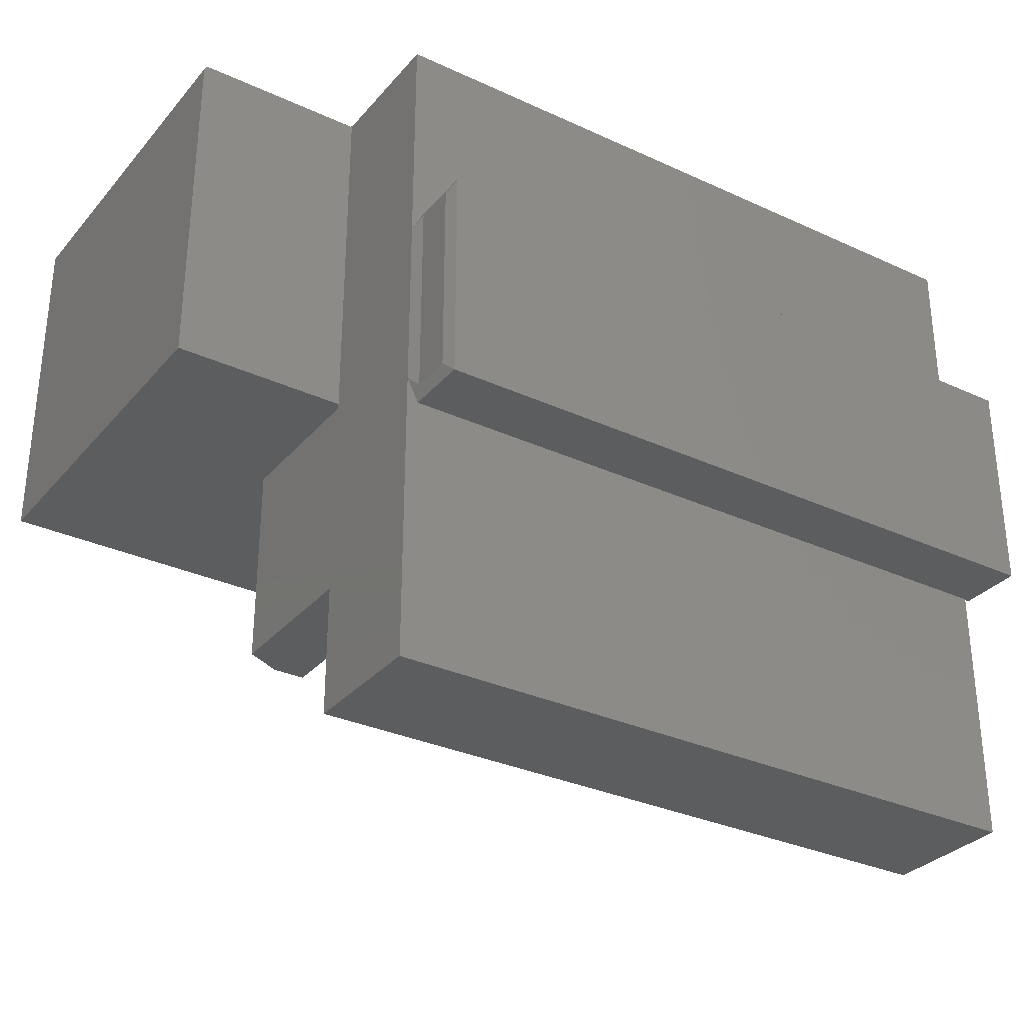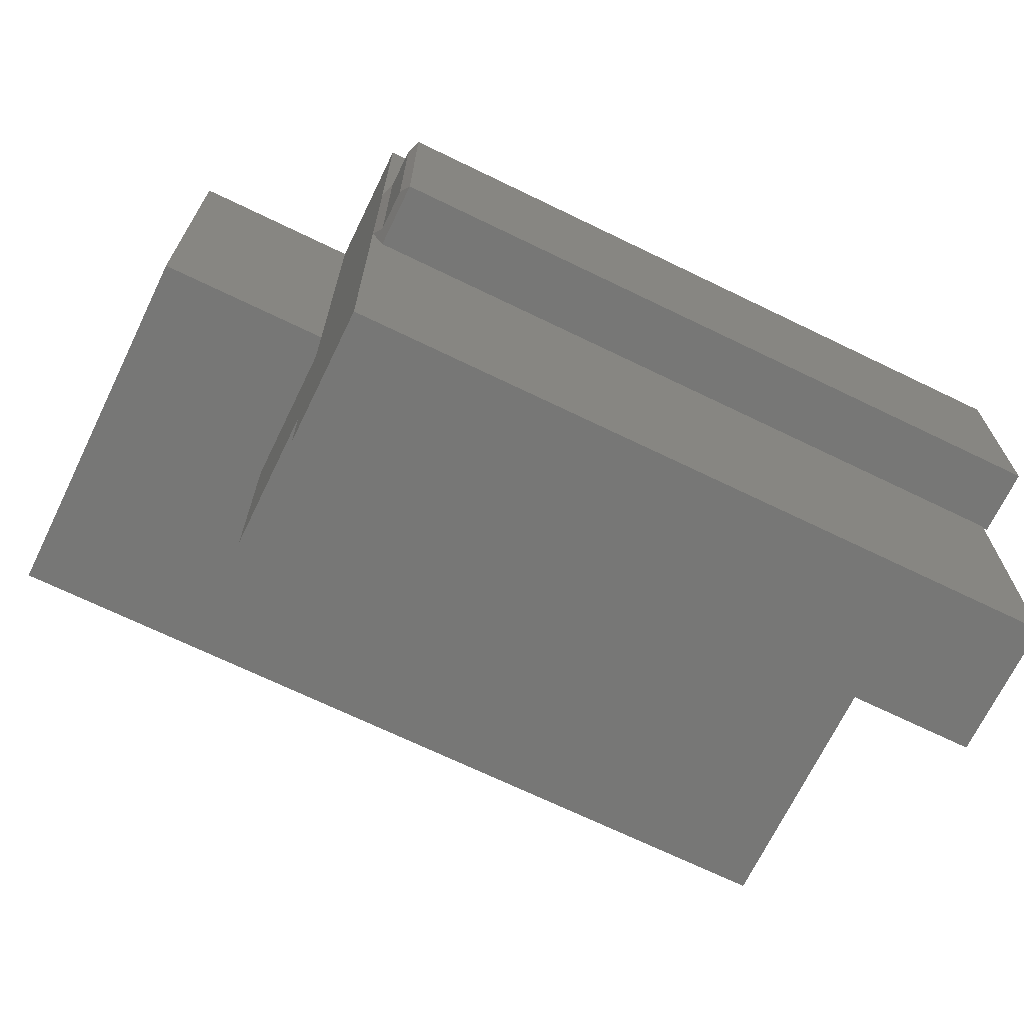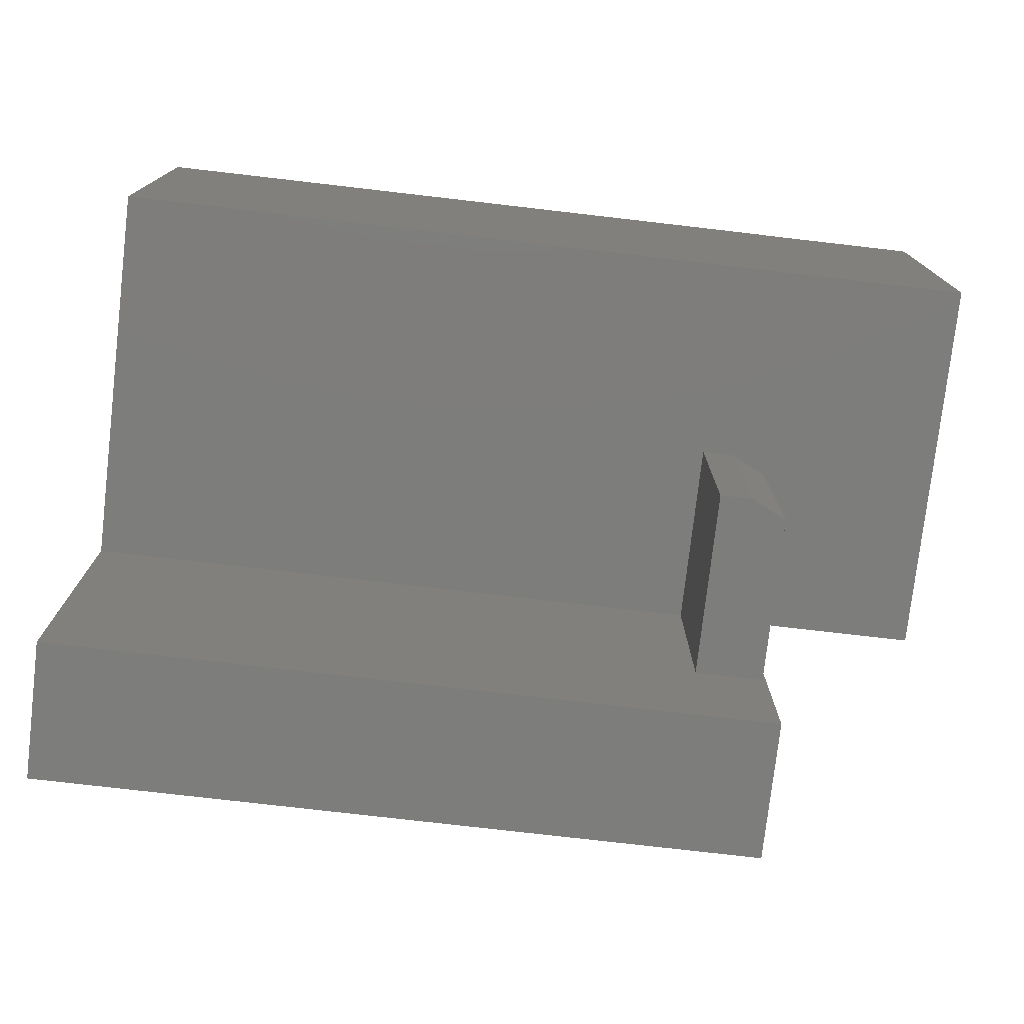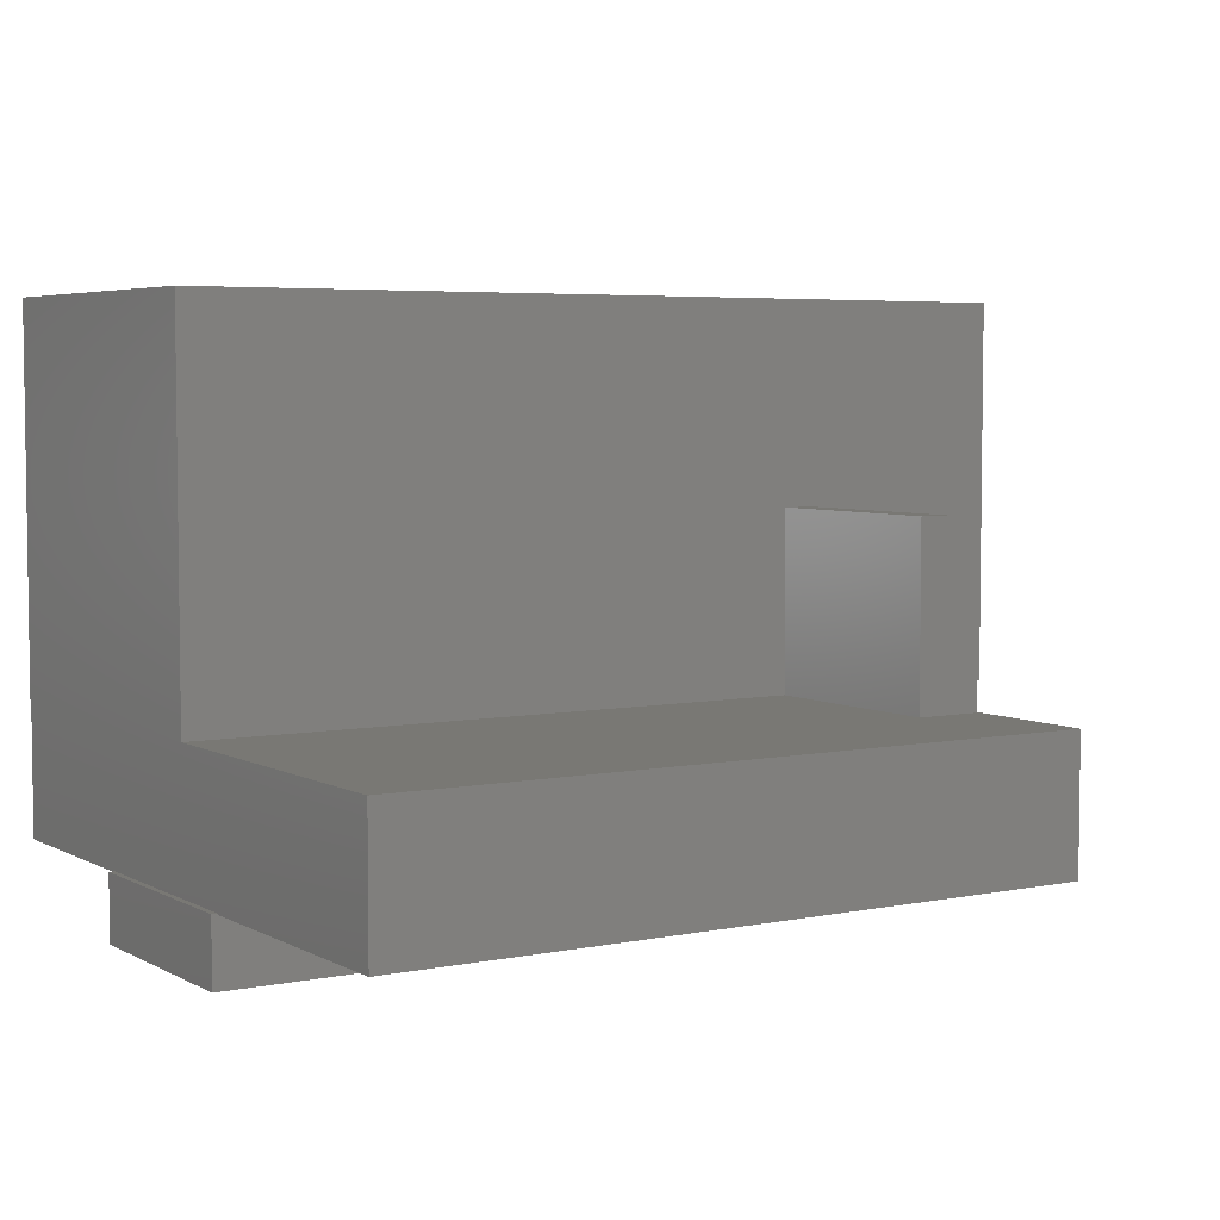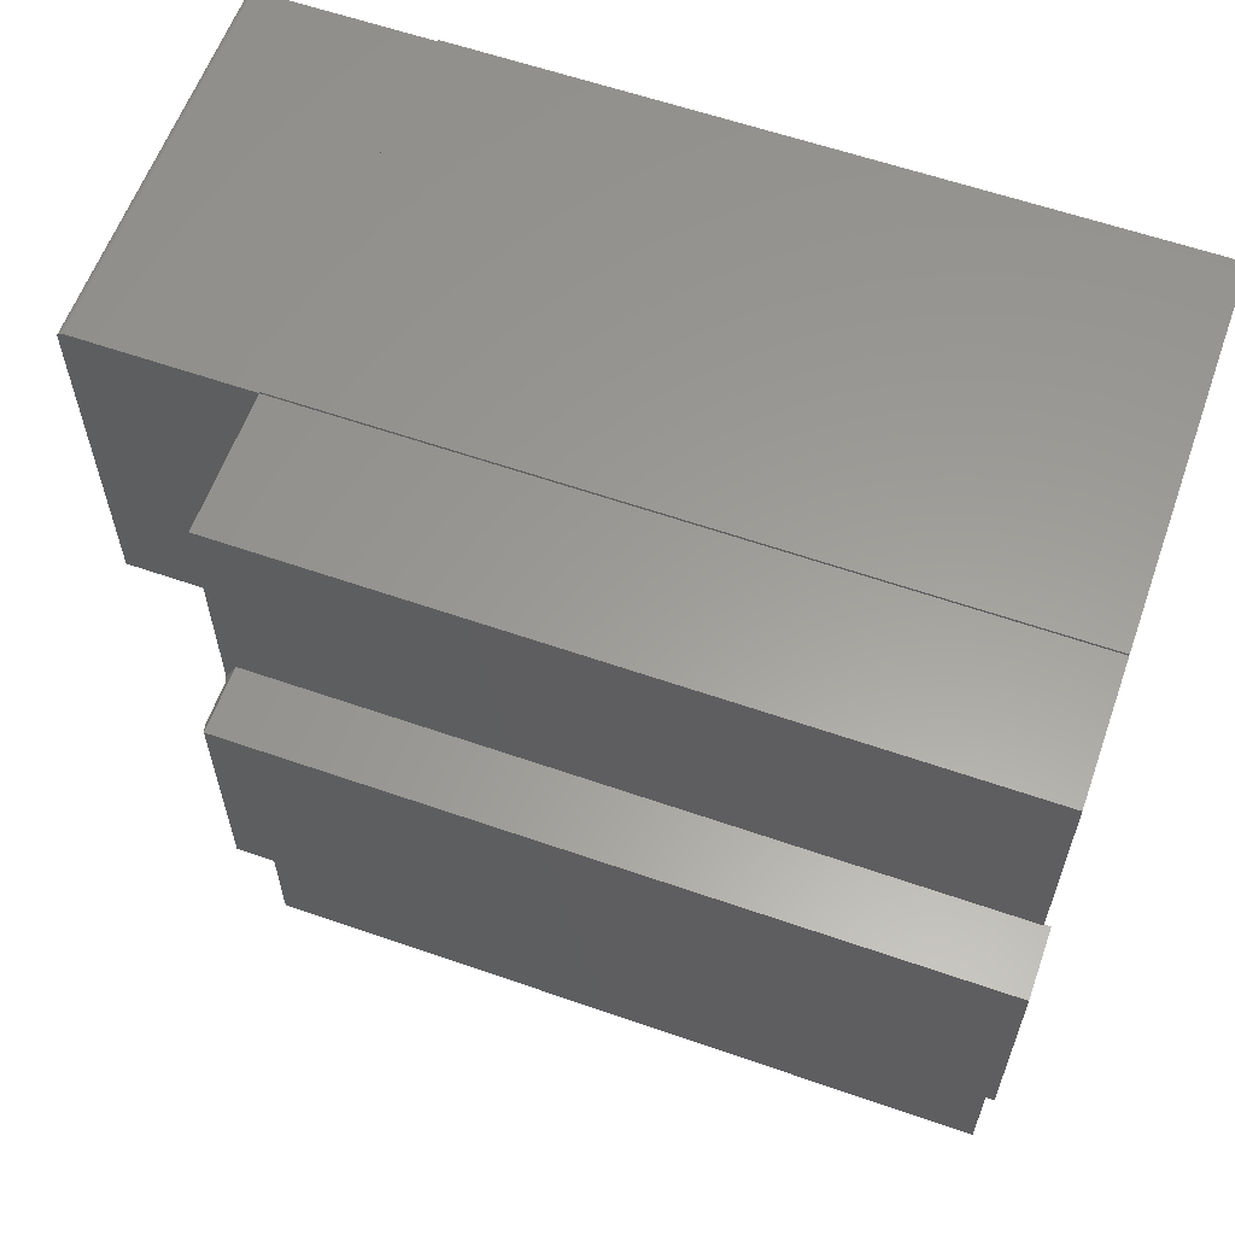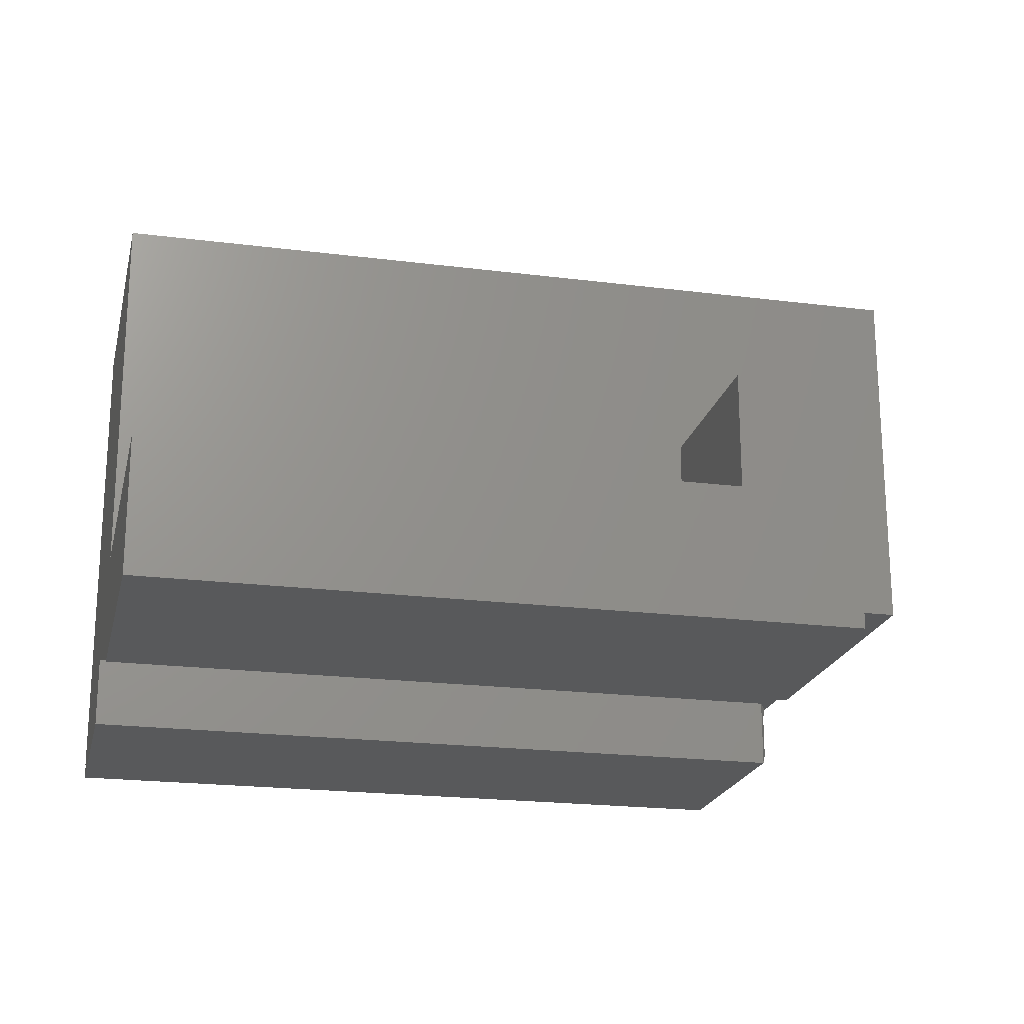
<metadata>
{"format":"stl","ext":"stl","renderer":"f3d","projection":"perspective","resolution":1024,"background":"white","views":[{"elev":-31.4,"azim":146.8,"up":"+Y"},{"elev":-69.6,"azim":154.1,"up":"+Y"},{"elev":-76.6,"azim":-6.6,"up":"+Y"},{"elev":4.9,"azim":-32.5,"up":"+Z"},{"elev":60.3,"azim":-160.4,"up":"+Y"},{"elev":-20.8,"azim":-12.9,"up":"+Z"}]}
</metadata>
<code>
# stl→obj: 67 verts, 130 faces
v 0.3984 0 0.4219
v 0.4408 0 0.4219
v 0.3984 0.2734 0.4219
v 0.4408 0.2734 0.4219
v 0.4877 0 0.3984
v 0.4877 0 0.1797
v 0.4877 0.2734 0.3984
v 0.4877 0.2734 0.1797
v 0.3984 0 0.1797
v 0.7252 0.2734 0.6875
v -0.4375 0.2734 0.6875
v 0.4922 0.2734 0.1797
v 0.7252 0.2734 0.1797
v -0.4375 0.2734 0.1797
v 0.3984 0.2734 0.1797
v 0.4922 -0.1797 0.1797
v -0.4375 -0.1797 0.1797
v -0.4375 -0.01332 0.1797
v -0.4375 0.1797 0.001563
v -0.4375 0.1797 0
v -0.4375 -0.01332 0
v -0.4375 0.29 0.001563
v -0.4375 0.75 0.1797
v -0.4375 0.75 0
v -0.4375 0.4766 0
v -0.4375 0.4766 0.001563
v -0.4375 0.753 0.6875
v -0.4375 0.753 0.1797
v 0.4922 0.75 0.6875
v 0.4922 0.753 0.6875
v 0.7238 0.7465 0.6875
v 0.7229 0.7477 0.6875
v 0.725 0.7437 0.6875
v 0.7246 0.7452 0.6875
v 0.7252 0.7422 0.6875
v 0.7217 0.7487 0.6875
v 0.7203 0.7494 0.6875
v 0.7189 0.7498 0.6875
v 0.7174 0.75 0.6875
v 0.4922 0.753 0.1797
v 0.7174 0.75 0.1797
v 0.7189 0.7498 0.1797
v 0.7203 0.7494 0.1797
v 0.7217 0.7487 0.1797
v 0.7229 0.7477 0.1797
v 0.7238 0.7465 0.1797
v 0.7246 0.7452 0.1797
v 0.725 0.7437 0.1797
v 0.7252 0.7422 0.1797
v 0.4922 0.75 0.1797
v 0.4922 0.75 0
v 0.4922 0.4453 0
v 0.4922 0.2109 0
v 0.4922 -0.1797 0
v 0.4844 0.1953 -0.07031
v 0.4844 0.4609 -0.07031
v 0.4844 0.1953 -0.01562
v 0.4844 0.4609 -0.01562
v 0.4766 0.4766 -4.337e-19
v -0.4375 -0.1797 0
v 0.4766 0.1797 -4.337e-19
v 0.4766 0.1797 -0.08594
v 0.4766 0.4766 -0.08594
v -0.4453 0.1797 -0.08594
v -0.4453 0.1797 0.001563
v -0.4453 0.4766 -0.08594
v -0.4453 0.4766 0.001563
f 1 2 3
f 3 2 4
f 5 6 7
f 7 6 8
f 9 6 1
f 1 6 5
f 1 5 2
f 10 11 3
f 10 3 4
f 10 4 7
f 10 7 8
f 10 8 12
f 10 12 13
f 14 15 11
f 11 15 3
f 4 2 7
f 7 2 5
f 12 8 16
f 16 8 6
f 16 6 17
f 17 6 18
f 15 14 9
f 9 14 18
f 9 18 6
f 3 15 1
f 1 15 9
f 19 20 21
f 19 21 18
f 19 18 14
f 19 14 22
f 23 24 25
f 23 25 26
f 23 26 22
f 23 22 14
f 23 14 11
f 23 11 27
f 23 27 28
f 29 30 27
f 31 32 33
f 33 34 31
f 11 10 35
f 32 36 37
f 32 37 38
f 32 38 39
f 32 39 29
f 32 29 27
f 27 11 35
f 27 35 33
f 27 33 32
f 30 40 27
f 27 40 28
f 41 39 42
f 42 39 38
f 42 38 43
f 43 38 37
f 43 37 44
f 44 37 36
f 44 36 45
f 45 36 32
f 45 32 46
f 46 32 31
f 46 31 47
f 47 31 34
f 47 34 48
f 48 34 33
f 48 33 49
f 49 33 35
f 13 49 10
f 10 49 35
f 50 40 29
f 29 40 30
f 23 28 50
f 50 28 40
f 39 41 29
f 29 41 50
f 50 51 23
f 23 51 24
f 13 12 49
f 48 41 42
f 48 42 43
f 48 43 44
f 48 44 45
f 48 45 46
f 48 46 47
f 50 41 48
f 50 48 49
f 50 49 12
f 51 50 52
f 52 50 12
f 52 12 53
f 16 54 12
f 12 54 53
f 55 56 57
f 57 56 58
f 52 59 51
f 51 59 25
f 51 25 24
f 54 60 21
f 54 21 20
f 54 20 61
f 54 61 53
f 62 55 61
f 61 55 57
f 61 57 53
f 56 63 58
f 58 63 59
f 58 59 52
f 17 60 16
f 16 60 54
f 52 53 58
f 58 53 57
f 64 62 61
f 64 61 20
f 64 20 19
f 64 19 65
f 25 59 63
f 25 63 66
f 25 66 67
f 25 67 26
f 62 64 63
f 63 64 66
f 63 56 62
f 62 56 55
f 65 19 22
f 65 22 26
f 65 26 67
f 64 65 66
f 66 65 67
f 18 21 17
f 17 21 60

</code>
